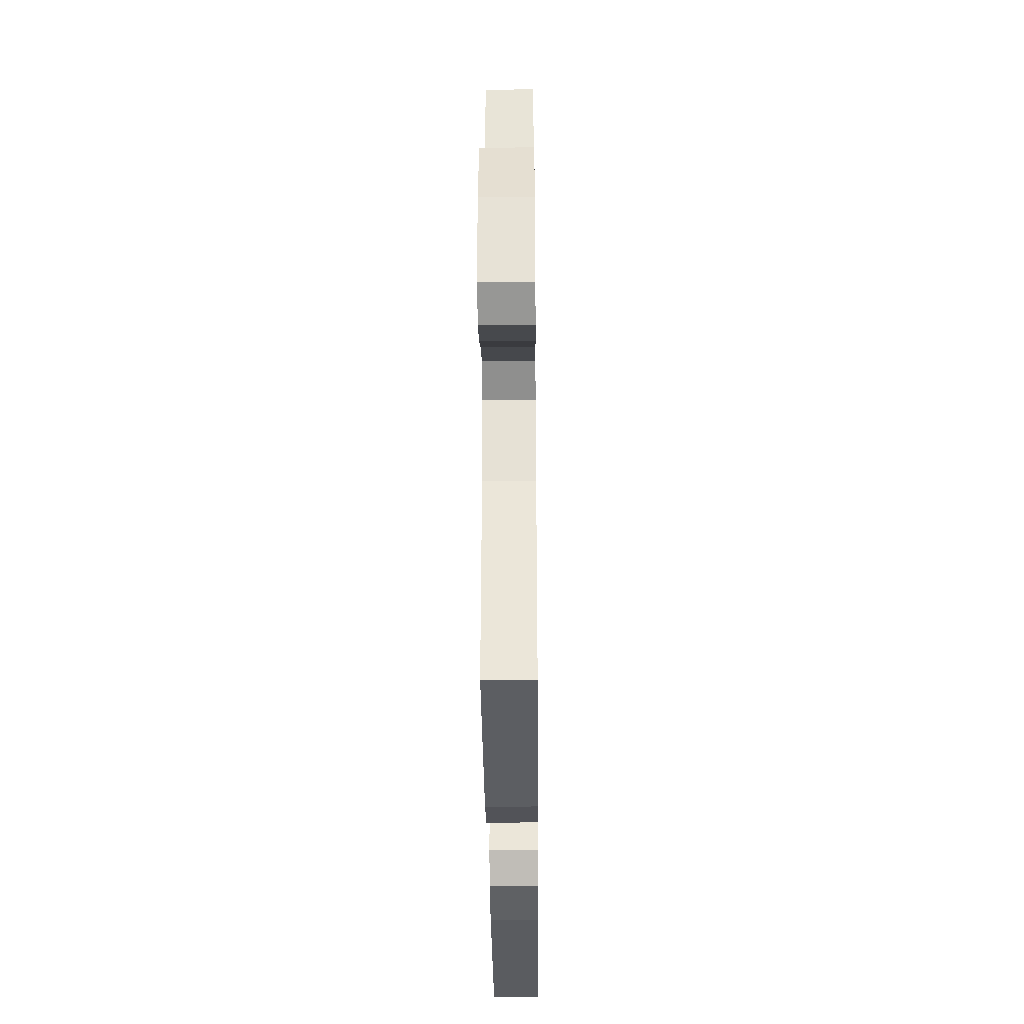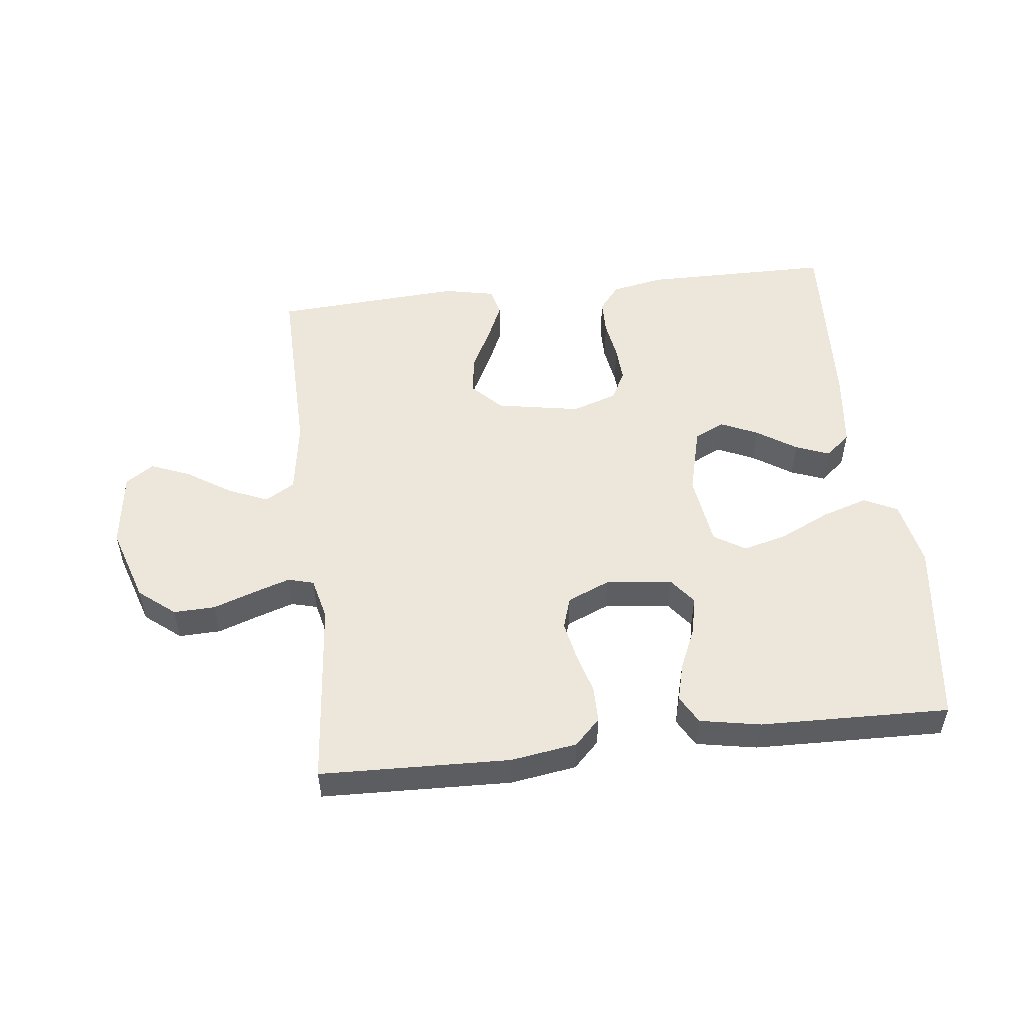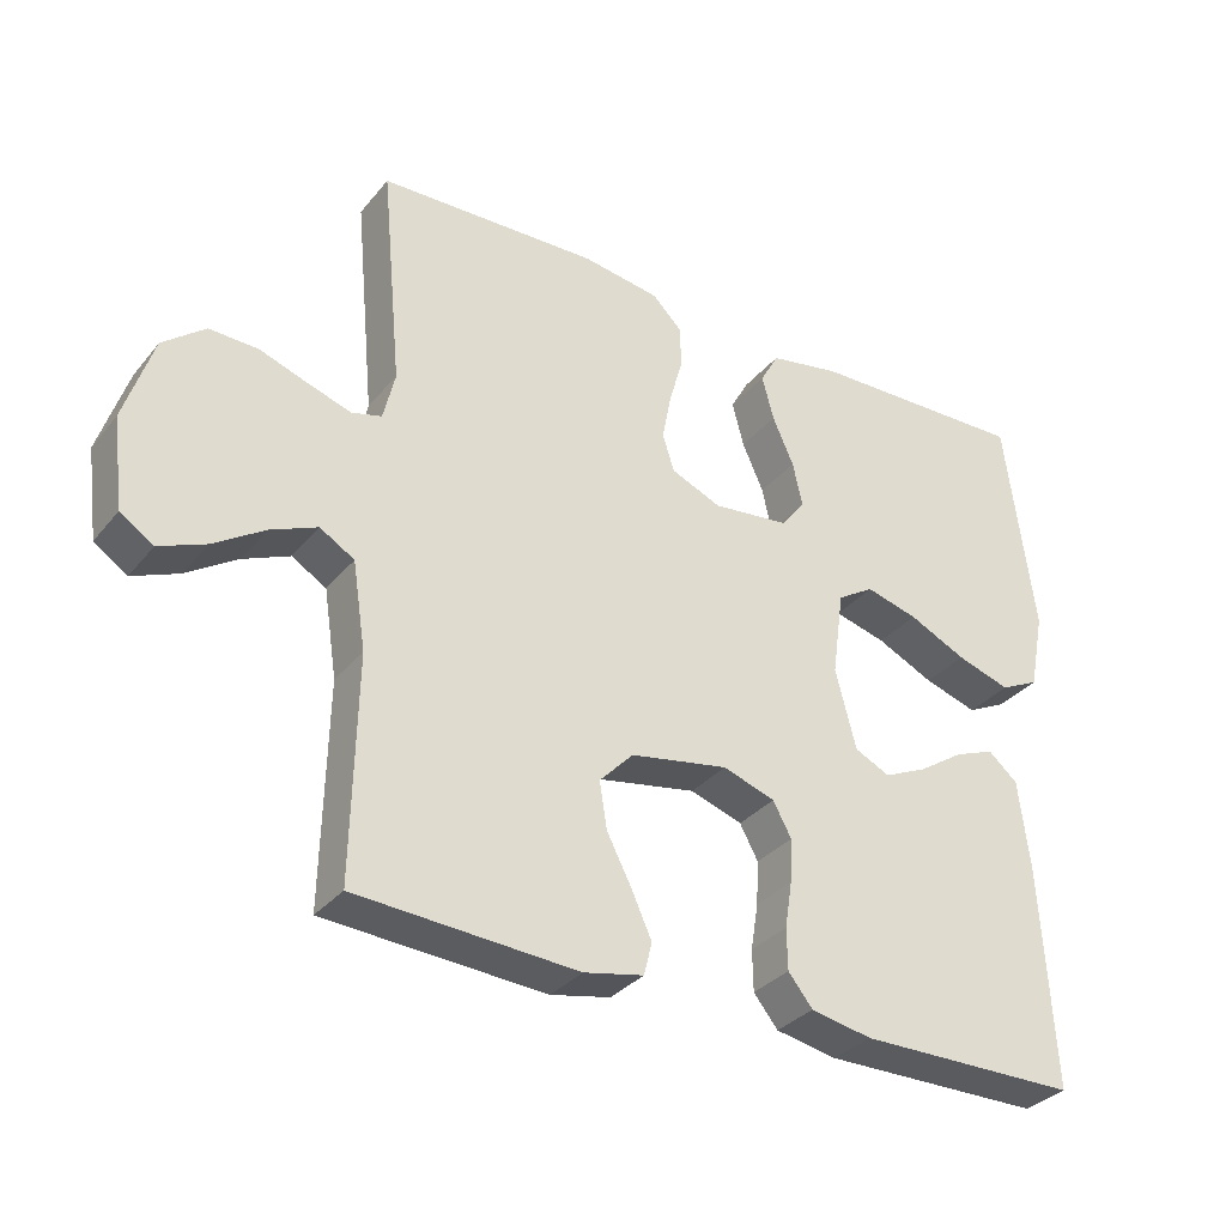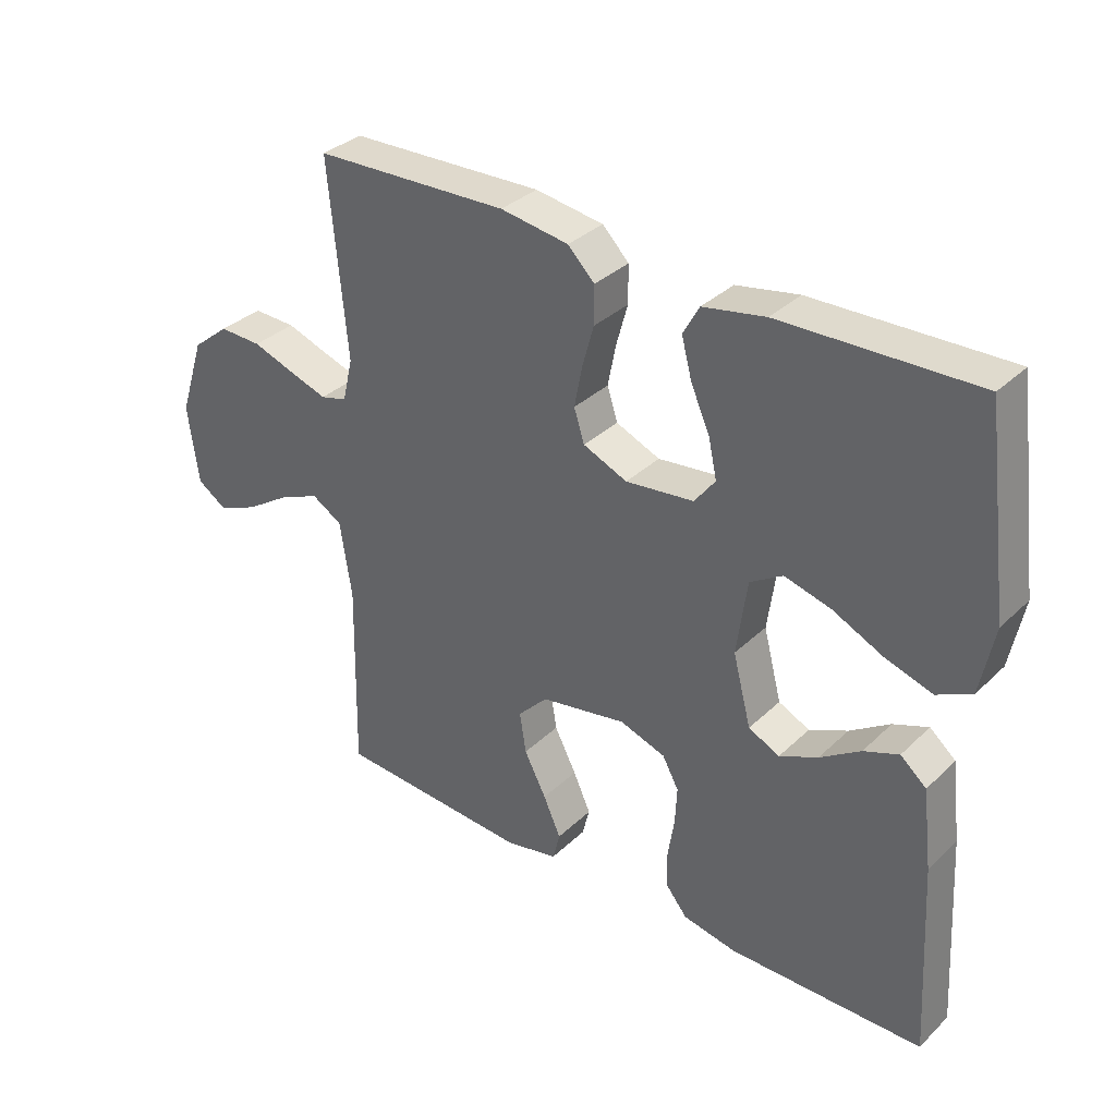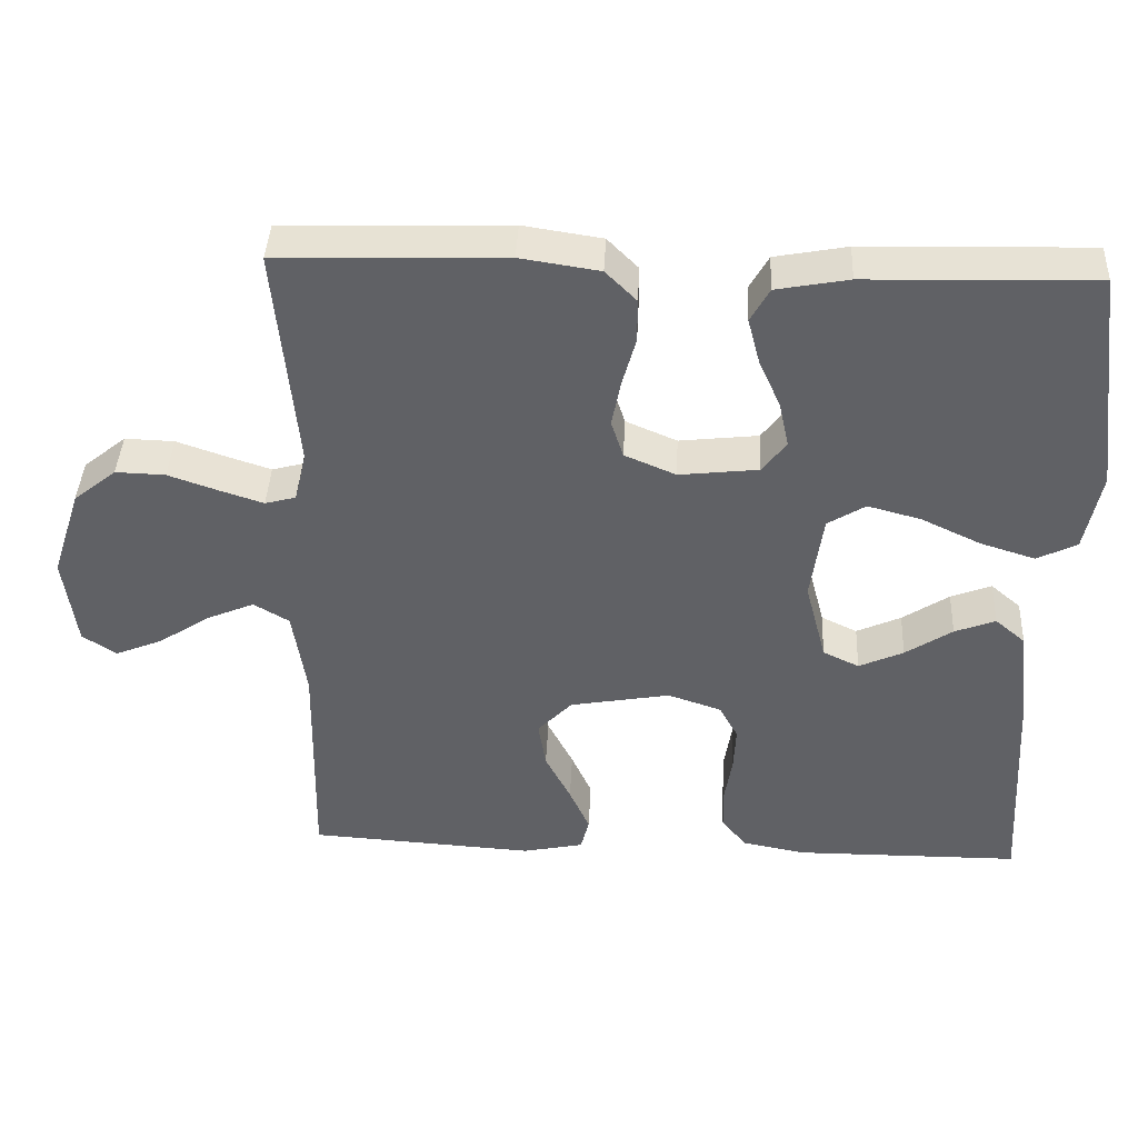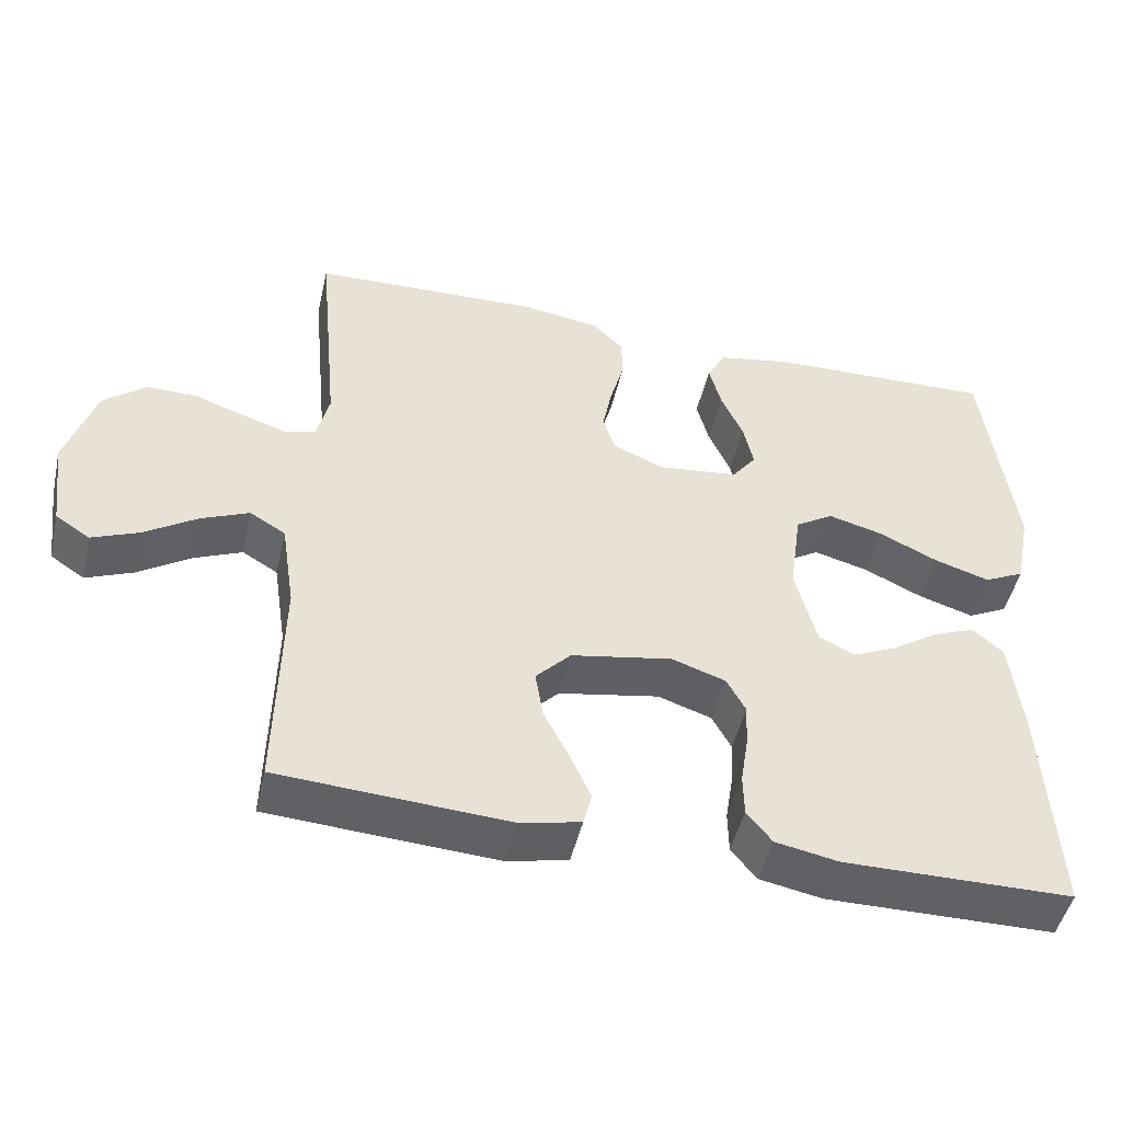
<metadata>
{"format":"obj","ext":"obj","renderer":"f3d","projection":"perspective","resolution":1024,"background":"white","views":[{"elev":-34.4,"azim":-89.4,"up":"+Z"},{"elev":51.9,"azim":-6.7,"up":"+Y"},{"elev":-32.8,"azim":-32.8,"up":"+Z"},{"elev":34.0,"azim":38.3,"up":"+Z"},{"elev":40.9,"azim":2.7,"up":"+Z"},{"elev":-48.1,"azim":-12.9,"up":"+Z"}]}
</metadata>
<code>
v -0.5 0.07 -0.5
v -0.494 0.07 -0.2
v -0.512 0.07 -0.082
v -0.559 0.07 -0.054
v -0.622 0.07 -0.081
v -0.691 0.07 -0.126
v -0.754 0.07 -0.152
v -0.799 0.07 -0.122
v -0.815 0.07 0
v -0.776 0.07 0.12
v -0.719 0.07 0.166
v -0.653 0.07 0.164
v -0.587 0.07 0.141
v -0.529 0.07 0.122
v -0.488 0.07 0.133
v -0.472 0.07 0.2
v -0.5 0.07 0.5
v -0.2 0.07 0.51
v -0.095 0.07 0.494
v -0.054 0.07 0.453
v -0.054 0.07 0.395
v -0.072 0.07 0.33
v -0.084 0.07 0.268
v -0.068 0.07 0.218
v 0 0.07 0.189
v 0.105 0.07 0.201
v 0.137 0.07 0.243
v 0.124 0.07 0.303
v 0.095 0.07 0.368
v 0.079 0.07 0.429
v 0.104 0.07 0.474
v 0.2 0.07 0.492
v 0.5 0.07 0.5
v 0.539 0.07 0.2
v 0.518 0.07 0.094
v 0.465 0.07 0.068
v 0.392 0.07 0.091
v 0.314 0.07 0.128
v 0.243 0.07 0.147
v 0.193 0.07 0.116
v 0.177 0.07 0
v 0.205 0.07 -0.108
v 0.253 0.07 -0.131
v 0.312 0.07 -0.104
v 0.374 0.07 -0.063
v 0.428 0.07 -0.042
v 0.468 0.07 -0.076
v 0.483 0.07 -0.2
v 0.5 0.07 -0.5
v 0.2 0.07 -0.502
v 0.117 0.07 -0.486
v 0.084 0.07 -0.445
v 0.083 0.07 -0.389
v 0.093 0.07 -0.326
v 0.096 0.07 -0.267
v 0.071 0.07 -0.221
v 0 0.07 -0.197
v -0.133 0.07 -0.221
v -0.179 0.07 -0.269
v -0.169 0.07 -0.332
v -0.135 0.07 -0.398
v -0.108 0.07 -0.458
v -0.119 0.07 -0.502
v -0.2 0.07 -0.519
v -0.5 0 -0.5
v -0.494 0 -0.2
v -0.512 0 -0.082
v -0.559 0 -0.054
v -0.622 0 -0.081
v -0.691 0 -0.126
v -0.754 0 -0.152
v -0.799 0 -0.122
v -0.815 0 0
v -0.776 0 0.12
v -0.719 0 0.166
v -0.653 0 0.164
v -0.587 0 0.141
v -0.529 0 0.122
v -0.488 0 0.133
v -0.472 0 0.2
v -0.5 0 0.5
v -0.2 0 0.51
v -0.095 0 0.494
v -0.054 0 0.453
v -0.054 0 0.395
v -0.072 0 0.33
v -0.084 0 0.268
v -0.068 0 0.218
v 0 0 0.189
v 0.105 0 0.201
v 0.137 0 0.243
v 0.124 0 0.303
v 0.095 0 0.368
v 0.079 0 0.429
v 0.104 0 0.474
v 0.2 0 0.492
v 0.5 0 0.5
v 0.539 0 0.2
v 0.518 0 0.094
v 0.465 0 0.068
v 0.392 0 0.091
v 0.314 0 0.128
v 0.243 0 0.147
v 0.193 0 0.116
v 0.177 0 0
v 0.205 0 -0.108
v 0.253 0 -0.131
v 0.312 0 -0.104
v 0.374 0 -0.063
v 0.428 0 -0.042
v 0.468 0 -0.076
v 0.483 0 -0.2
v 0.5 0 -0.5
v 0.2 0 -0.502
v 0.117 0 -0.486
v 0.084 0 -0.445
v 0.083 0 -0.389
v 0.093 0 -0.326
v 0.096 0 -0.267
v 0.071 0 -0.221
v 0 0 -0.197
v -0.133 0 -0.221
v -0.179 0 -0.269
v -0.169 0 -0.332
v -0.135 0 -0.398
v -0.108 0 -0.458
v -0.119 0 -0.502
v -0.2 0 -0.519
f 64 1 2
f 63 64 2
f 62 63 2
f 61 62 2
f 60 61 2
f 59 60 2 3
f 58 59 3 4
f 57 58 4
f 52 53 54
f 51 52 54
f 50 51 54
f 49 50 54
f 48 49 54
f 47 48 54
f 46 47 54
f 45 46 54
f 44 45 54
f 43 44 54 55
f 42 43 55 56
f 36 37 38
f 35 36 38
f 34 35 38
f 33 34 38
f 32 33 38
f 31 32 38
f 30 31 38
f 29 30 38
f 28 29 38
f 27 28 38 39
f 26 27 39 40
f 20 21 22
f 19 20 22
f 18 19 22
f 17 18 22
f 16 17 22
f 15 16 22 23
f 11 12 13
f 10 11 13
f 9 10 13
f 8 9 13
f 7 8 13
f 6 7 13
f 5 6 13
f 4 5 13 14
f 57 4 14 15
f 56 57 15
f 42 56 15
f 41 42 15
f 40 41 15
f 26 40 15
f 25 26 15
f 15 23 24
f 15 24 25
f 66 65 128
f 66 128 127
f 66 127 126
f 66 126 125
f 66 125 124
f 67 66 124 123
f 68 67 123 122
f 68 122 121
f 118 117 116
f 118 116 115
f 118 115 114
f 118 114 113
f 118 113 112
f 118 112 111
f 118 111 110
f 118 110 109
f 118 109 108
f 119 118 108 107
f 120 119 107 106
f 102 101 100
f 102 100 99
f 102 99 98
f 102 98 97
f 102 97 96
f 102 96 95
f 102 95 94
f 102 94 93
f 102 93 92
f 103 102 92 91
f 104 103 91 90
f 86 85 84
f 86 84 83
f 86 83 82
f 86 82 81
f 86 81 80
f 87 86 80 79
f 77 76 75
f 77 75 74
f 77 74 73
f 77 73 72
f 77 72 71
f 77 71 70
f 77 70 69
f 78 77 69 68
f 79 78 68 121
f 79 121 120
f 79 120 106
f 79 106 105
f 79 105 104
f 79 104 90
f 79 90 89
f 88 87 79
f 89 88 79
f 1 65 66 2
f 2 66 67 3
f 3 67 68 4
f 4 68 69 5
f 5 69 70 6
f 6 70 71 7
f 7 71 72 8
f 8 72 73 9
f 9 73 74 10
f 10 74 75 11
f 11 75 76 12
f 12 76 77 13
f 13 77 78 14
f 14 78 79 15
f 15 79 80 16
f 16 80 81 17
f 17 81 82 18
f 18 82 83 19
f 19 83 84 20
f 20 84 85 21
f 21 85 86 22
f 22 86 87 23
f 23 87 88 24
f 24 88 89 25
f 25 89 90 26
f 26 90 91 27
f 27 91 92 28
f 28 92 93 29
f 29 93 94 30
f 30 94 95 31
f 31 95 96 32
f 32 96 97 33
f 33 97 98 34
f 34 98 99 35
f 35 99 100 36
f 36 100 101 37
f 37 101 102 38
f 38 102 103 39
f 39 103 104 40
f 40 104 105 41
f 41 105 106 42
f 42 106 107 43
f 43 107 108 44
f 44 108 109 45
f 45 109 110 46
f 46 110 111 47
f 47 111 112 48
f 48 112 113 49
f 49 113 114 50
f 50 114 115 51
f 51 115 116 52
f 52 116 117 53
f 53 117 118 54
f 54 118 119 55
f 55 119 120 56
f 56 120 121 57
f 57 121 122 58
f 58 122 123 59
f 59 123 124 60
f 60 124 125 61
f 61 125 126 62
f 62 126 127 63
f 63 127 128 64
f 64 128 65 1

</code>
